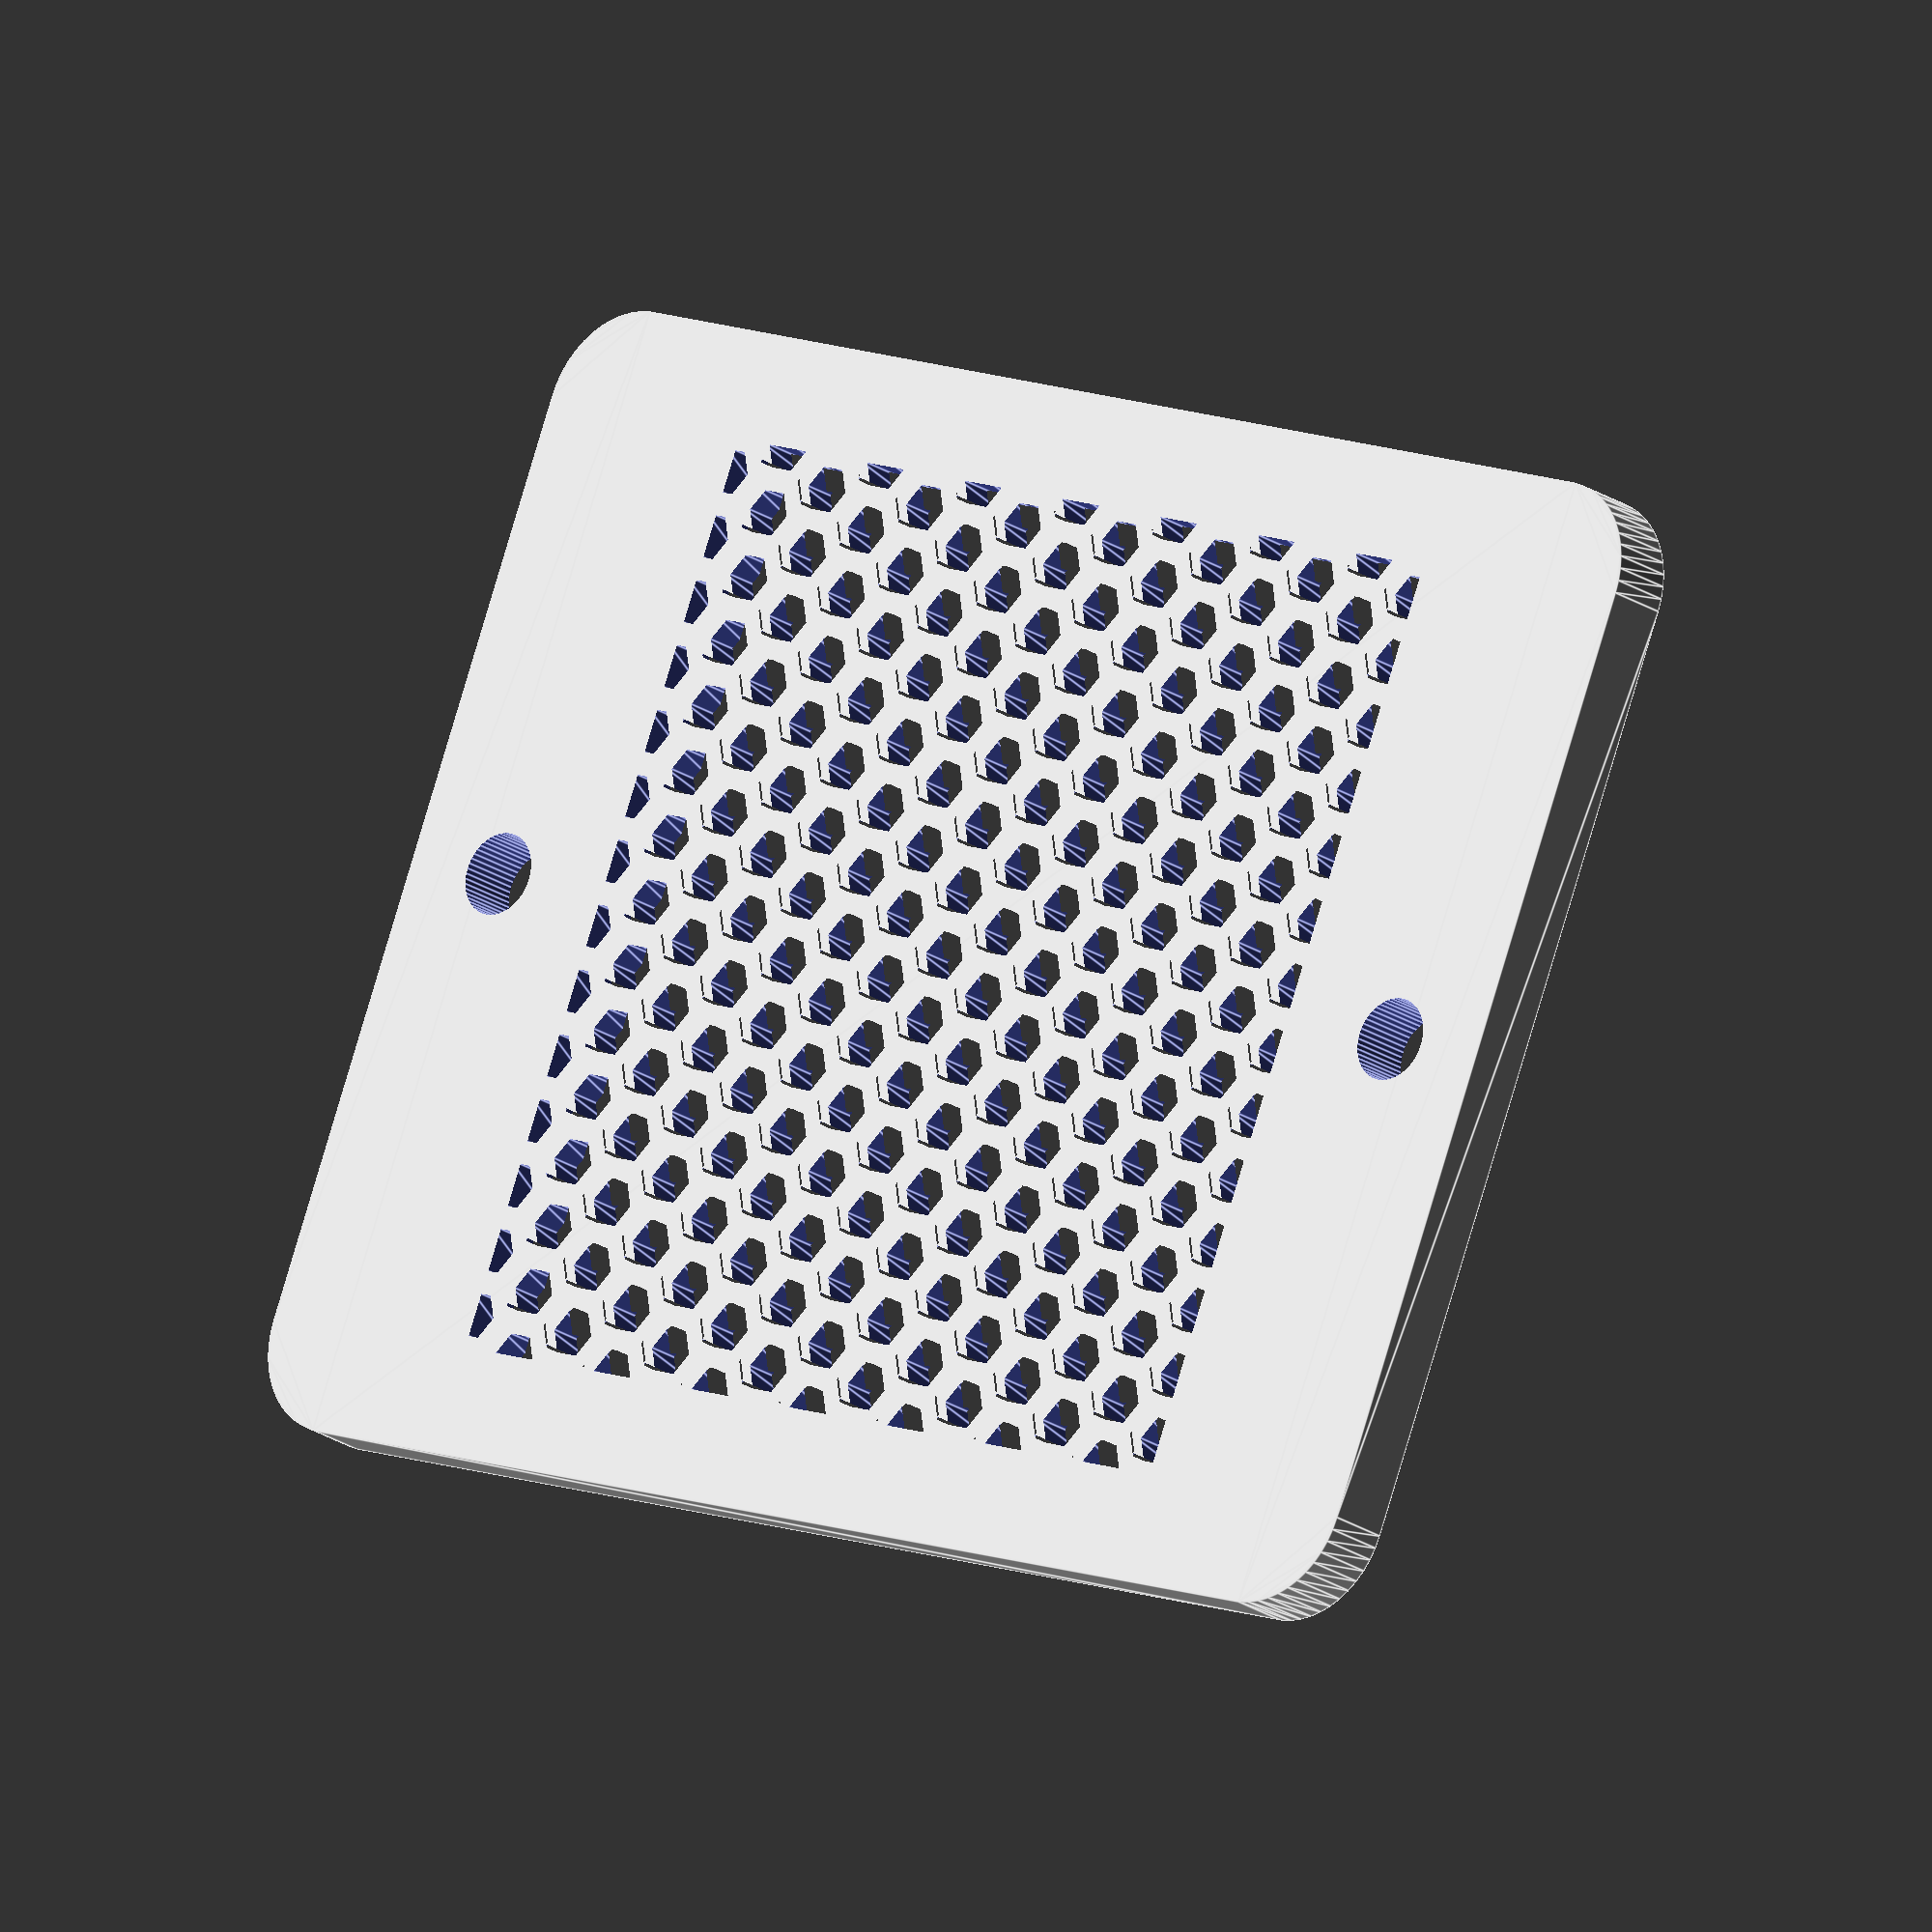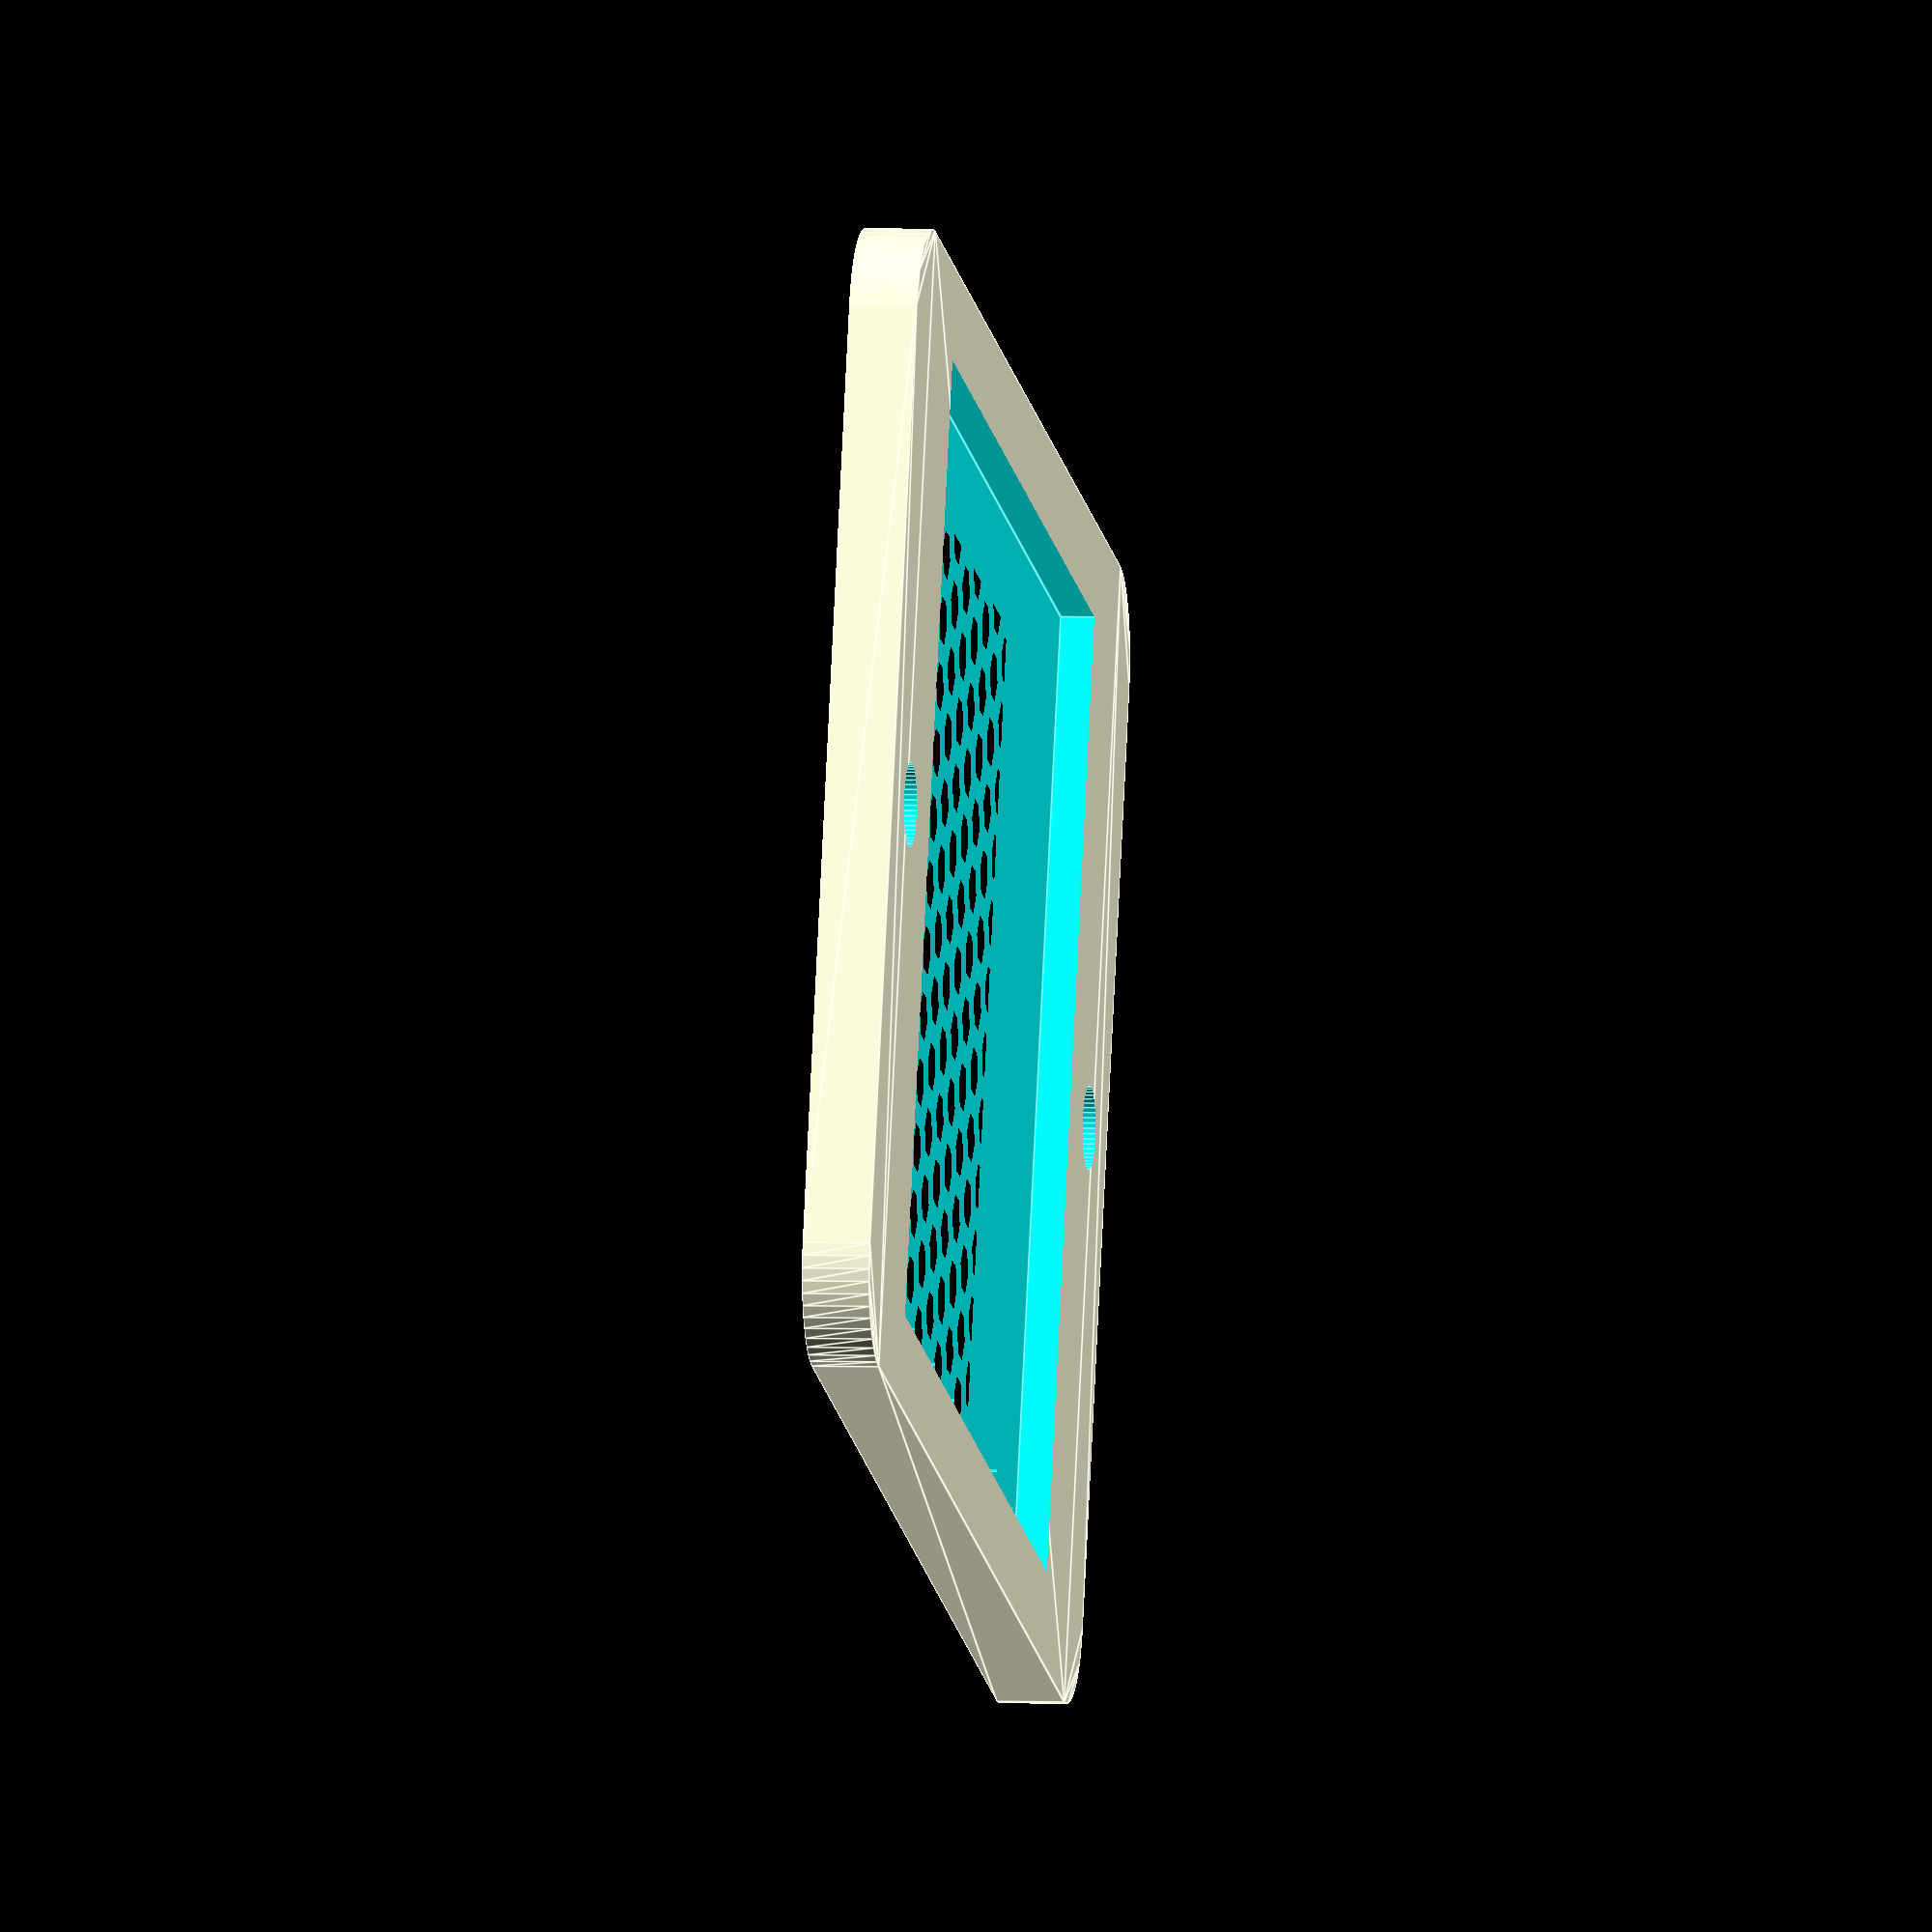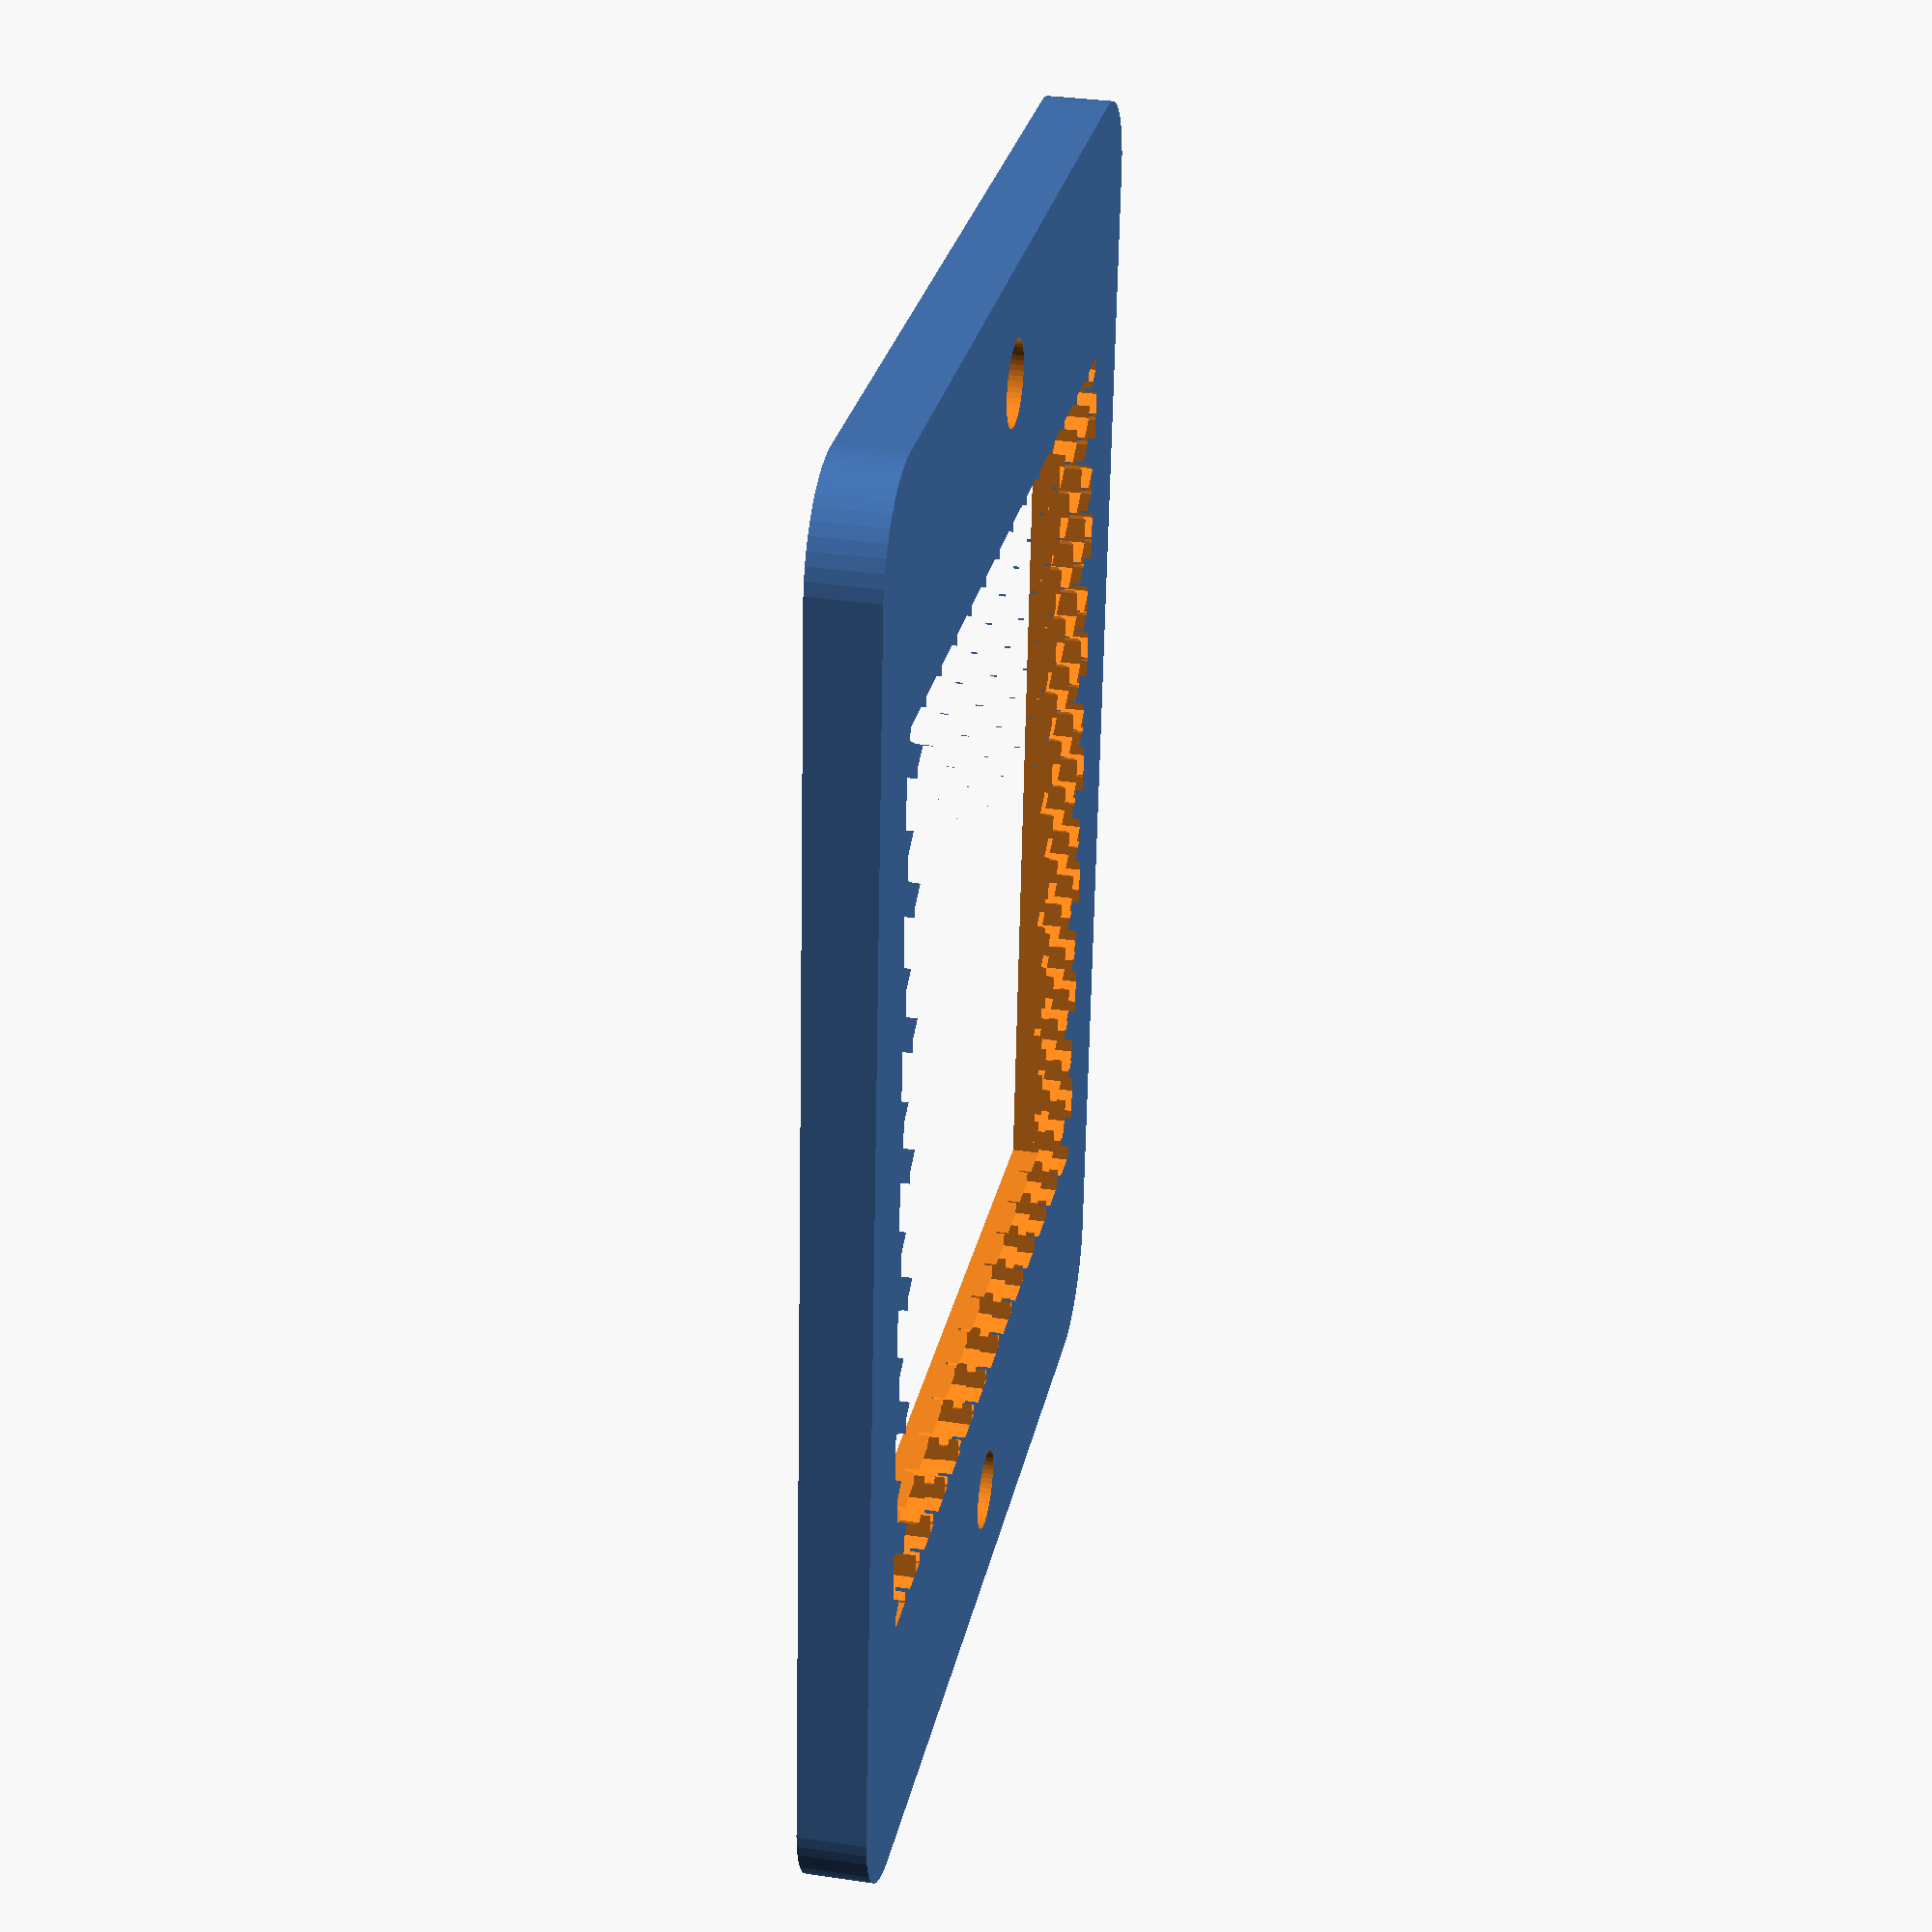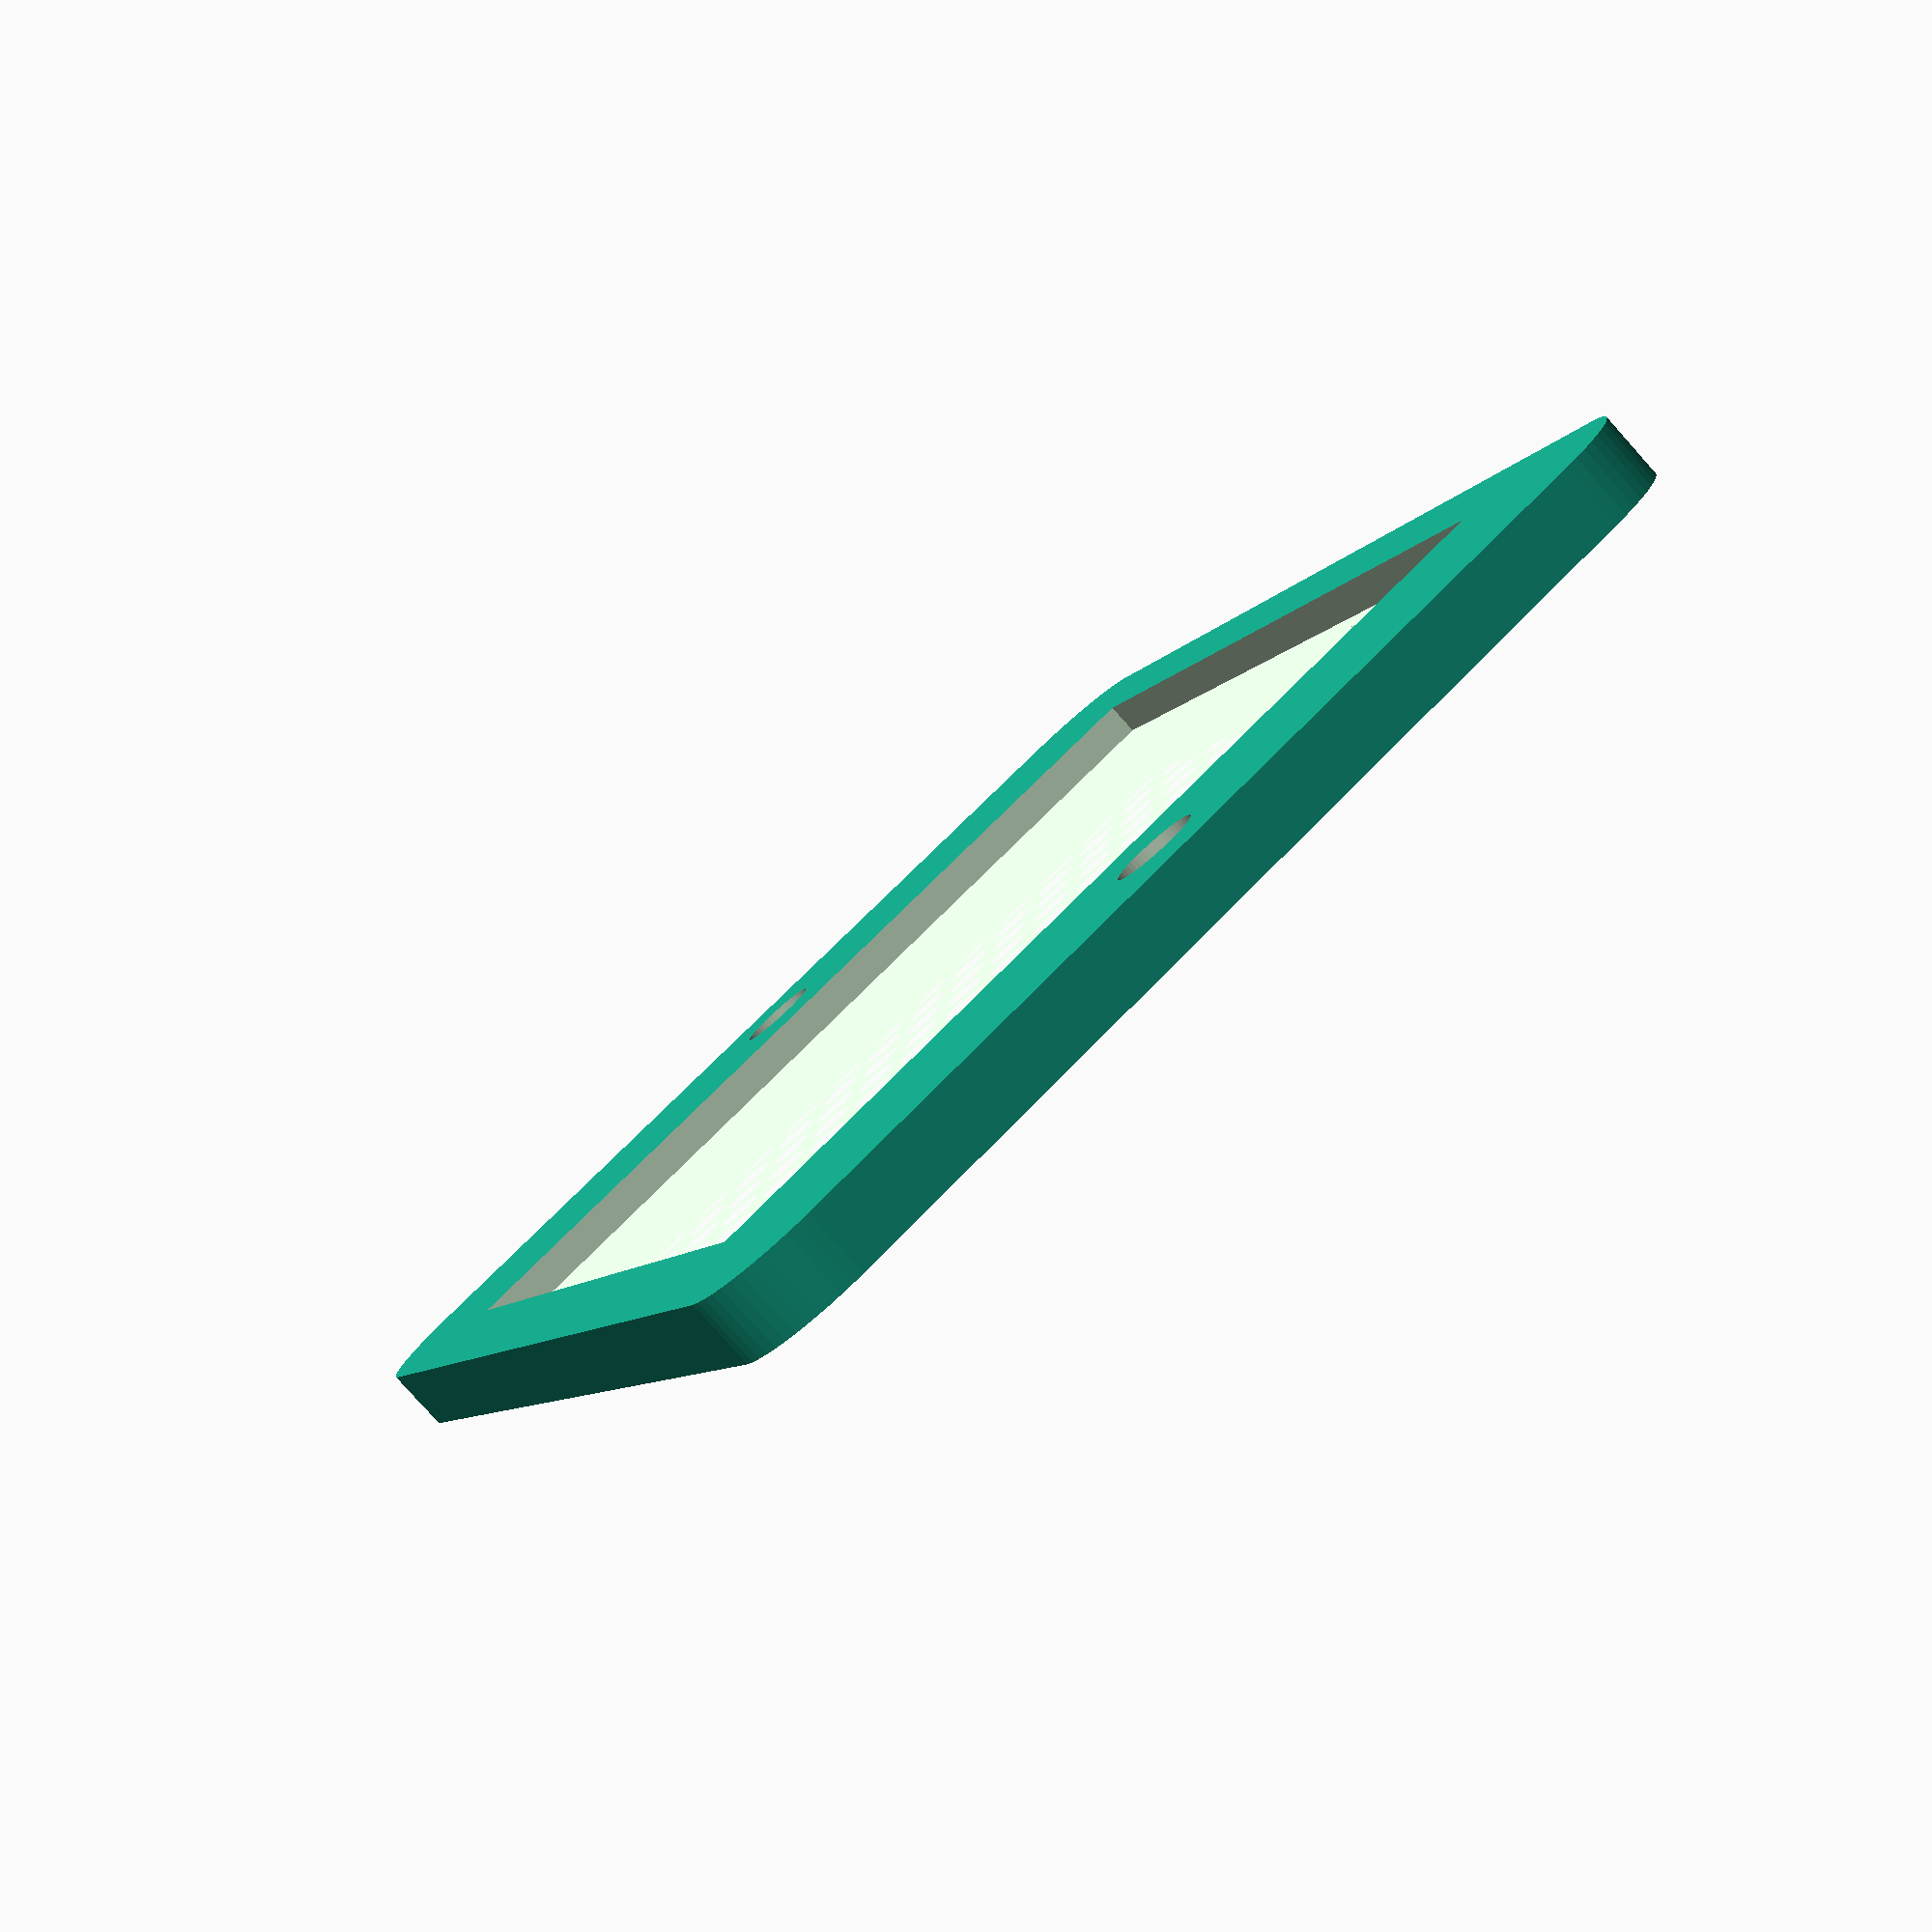
<openscad>
/*
  A filter retainer and cover for my grandfather's roto-tiller, plus
  an optional airbox to go over it.

  author: Christopher O'Brien  <obriencj@gmail.com>
  license: GPL v.3
*/


module cutout_pattern(dims, r=1.5, $fn=6) {
     limit_x = dims.x / 2;
     limit_y = dims.y / 2;

     step = (r * 2) + 1;

     // this isn't the greatest honeycomb I've ever done but it works.

     linear_extrude(dims.z) {
	  intersection() {
	       square([dims.x, dims.y], true);

	       for(xi = [0:limit_x / step]) {
		    for(yi = [0:limit_y / step]) {
			 let(x = (step * xi),
			     y = (step * yi) + (xi % 2) * step / 2) {

			      translate([x, y]) circle(r);
			      translate([x, -y]) circle(r);
			      translate([-x, -y]) circle(r);
			      translate([-x, y]) circle(r);
			 };
		    };
	       };
	  };
     };
}


module filter_plate(thick, $fn=50) {
     /*
       The base plate for the filter and airbox -- has the location of
       the mounting screws and the intake cutout.
     */


     outer_dims = [87, 69, thick];

     hole_r = 2.5;
     hole_spacing = 73;
     hole_offset = hole_spacing / 2;

     minkr = 6;
     minkd = minkr * 2;
     minkx = outer_dims.x - minkd;
     minky = outer_dims.y - minkd;

     difference() {
	  linear_extrude(thick) {
	       translate([-minkx / 2, -minky / 2, 0]) {
		    minkowski() {
			 circle(minkr);
			 square([minkx, minky]);
		    };
	       };
	  };

	  translate([hole_offset, 0, -1]) {
	       cylinder(thick + 2, r=hole_r);
	  };

	  translate([-hole_offset, 0, -1]) {
	       cylinder(thick + 2, r=hole_r);
	  };
     };
}


module filter_cover(thick=4, $fn=50) {
     /*
       Replacement filter cover for a roto-tiller. Simply a plate with
       holes in it, meant to keep the filter foam in place and prevent
       large objects from knocking it askew.
      */

     lip = 2;
     lip_thick = 2;

     ridge_dims = [58, 58, thick];

     cutout_dims = [ridge_dims.x - lip,
		    ridge_dims.y - lip,
		    thick + 2];

     difference() {
	  // start from the plate
	  filter_plate(thick);

	  // pop out the honeycomb holes
	  translate([0, 0, -1]) {
	       cutout_pattern(cutout_dims);
	  };

	  // and cut away so that the honeycomb is inset
	  translate([0, 0, (thick / 2) + lip_thick]) {
	       cube(ridge_dims, true);
	  };
     }
}


module filter_airbox(thick=2, $fn=50) {
     /*
       An optional, additional stack-on cover to act as a sort-of tiny
       airbox that limits direct exposure of the cover to the
       environment. It has a single wide opening at the bottom to
       allow airflow to the filter. This may or may not be of any
       actual benefit, so it's more of an experimental addition than
       anything else (hence being a separate component that can be
       omitted easily).
      */

     box_dims = [62, 69, 20];

     minkr = 6;
     minkd = minkr * 2;
     minkx = box_dims.x - minkd;
     minky = box_dims.y - minkd;

     iminkr = minkr - thick;
     iminkd = iminkr * 2;
     iminkx = box_dims.x - (2 * thick) - iminkd;
     iminky = box_dims.y - (2 * thick) - iminkd;

     inlet_r = (box_dims.z - iminkd) / 2;
     inlet_o = (box_dims.y / 2) - minkd - inlet_r;

     difference() {
	  // start from plate plus airbox exterior
	  union() {
	       filter_plate(thick);
	       translate([-minkx / 2, -minky / 2, 0]) {
		    minkowski() {
			 sphere(minkr);
			 cube([minkx, minky, box_dims.z]);
		    };
	       };
	  };

	  // minus the airbox interior
	  translate([-iminkx / 2, -iminky / 2, 0]) {
	       minkowski() {
		    sphere(iminkr);
		    cube([iminkx, iminky, box_dims.z - thick]);
	       };
	  };

	  // trim off everything below the plate
	  translate([0, 0, -minkr]) {
	       cube([box_dims.x + 1, box_dims.y + 1, minkd], true);
	  };

	  // pop an oblong hole out of the side
	  translate([0, -box_dims.y / 2, (box_dims.z / 2)]) {
	       rotate([90, 0, 0]) {
		    hull() {
			 translate([-inlet_o, 0, 0]) {
			      cylinder(thick + 3, r=inlet_r,
				       center=true);
			 };
			 translate([inlet_o, 0, 0]) {
			      cylinder(thick + 3, r=inlet_r,
				       center=true);
			 };
		    };
	       };
	  };
     };
}


filter_cover();


// The end.

</openscad>
<views>
elev=21.2 azim=158.2 roll=219.5 proj=o view=edges
elev=356.5 azim=198.5 roll=278.7 proj=o view=edges
elev=326.3 azim=264.0 roll=101.4 proj=p view=solid
elev=81.2 azim=246.1 roll=41.8 proj=p view=wireframe
</views>
